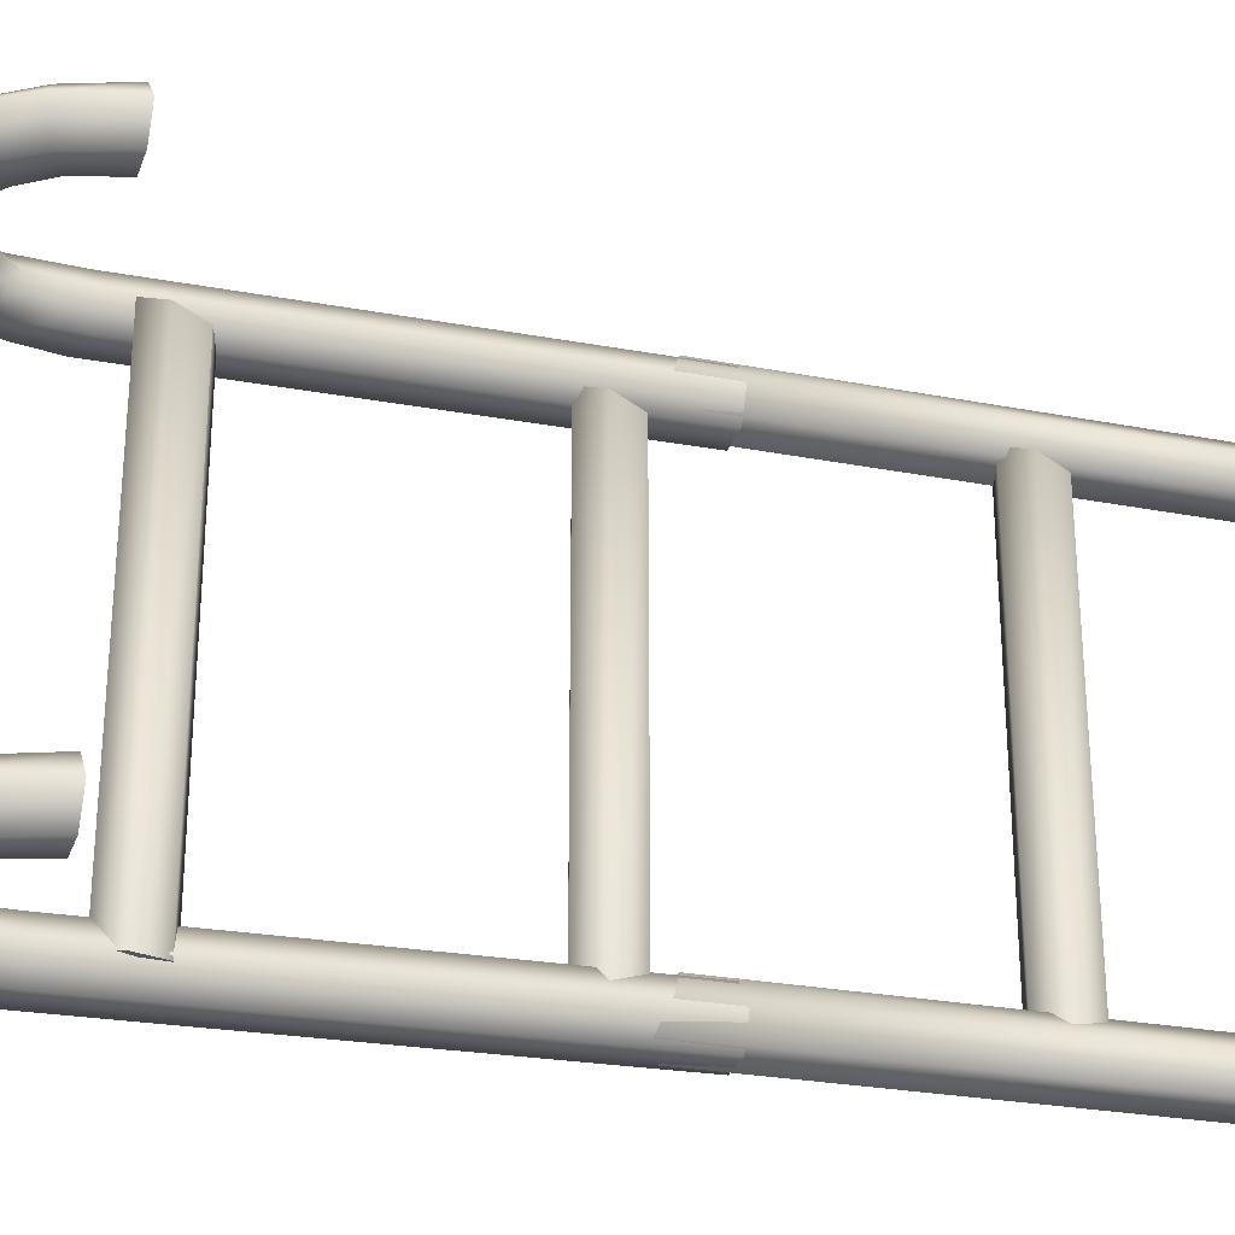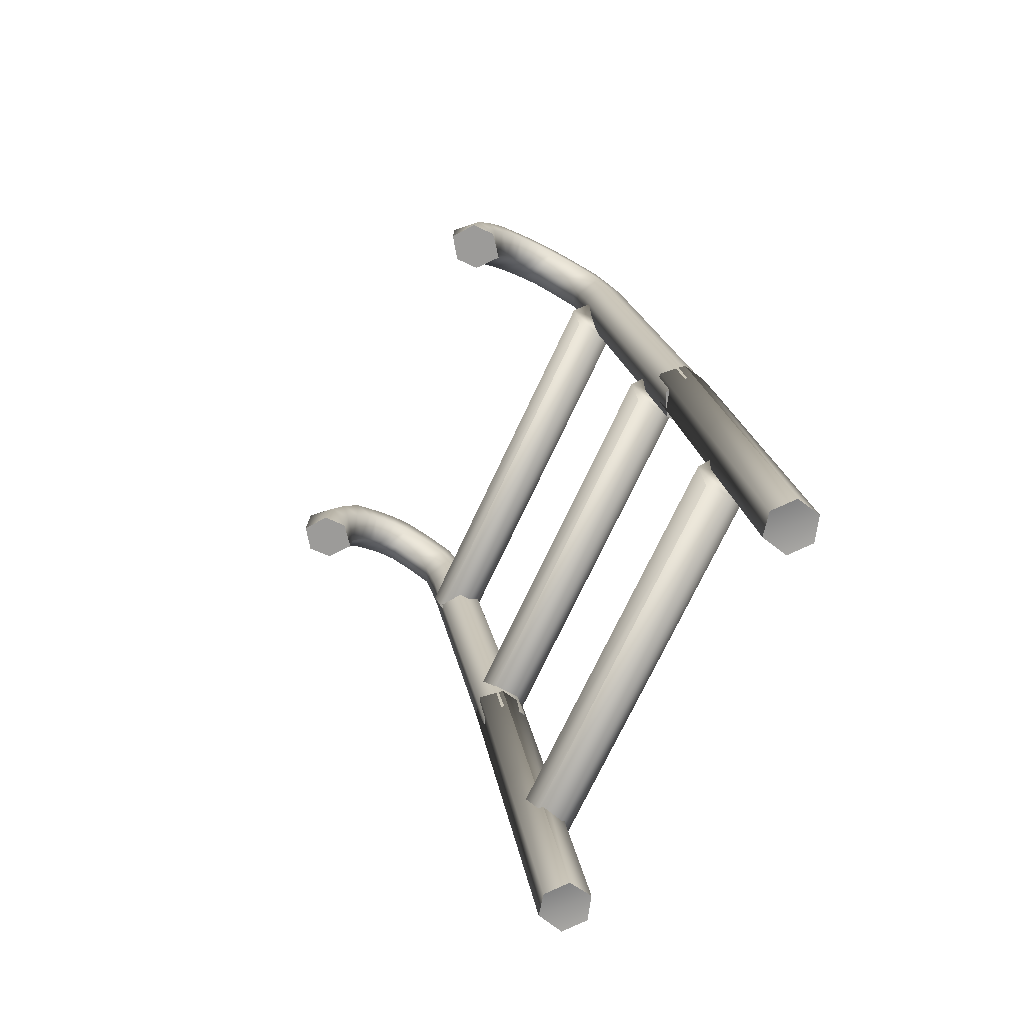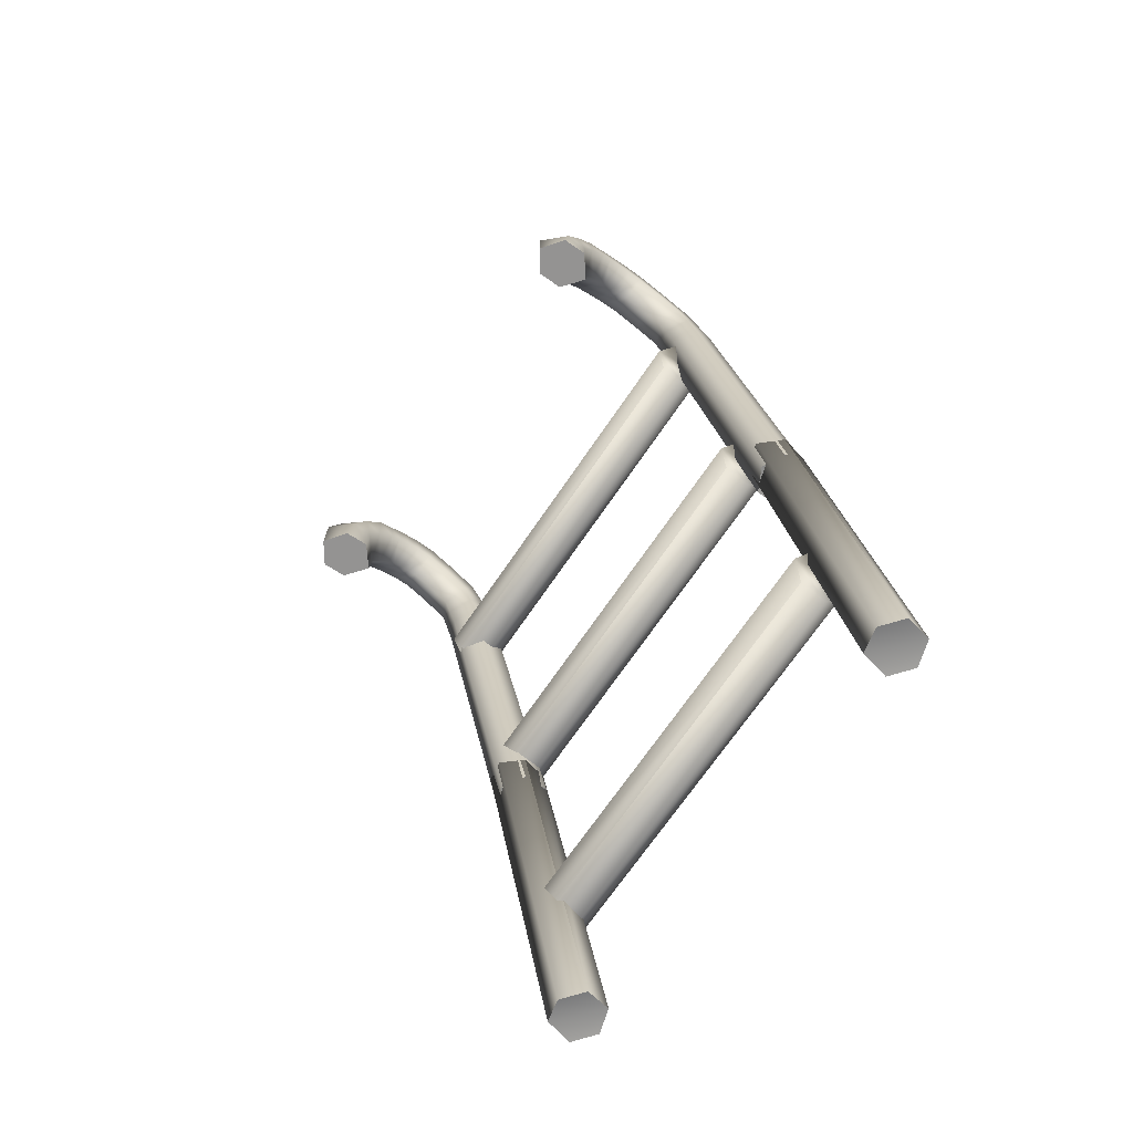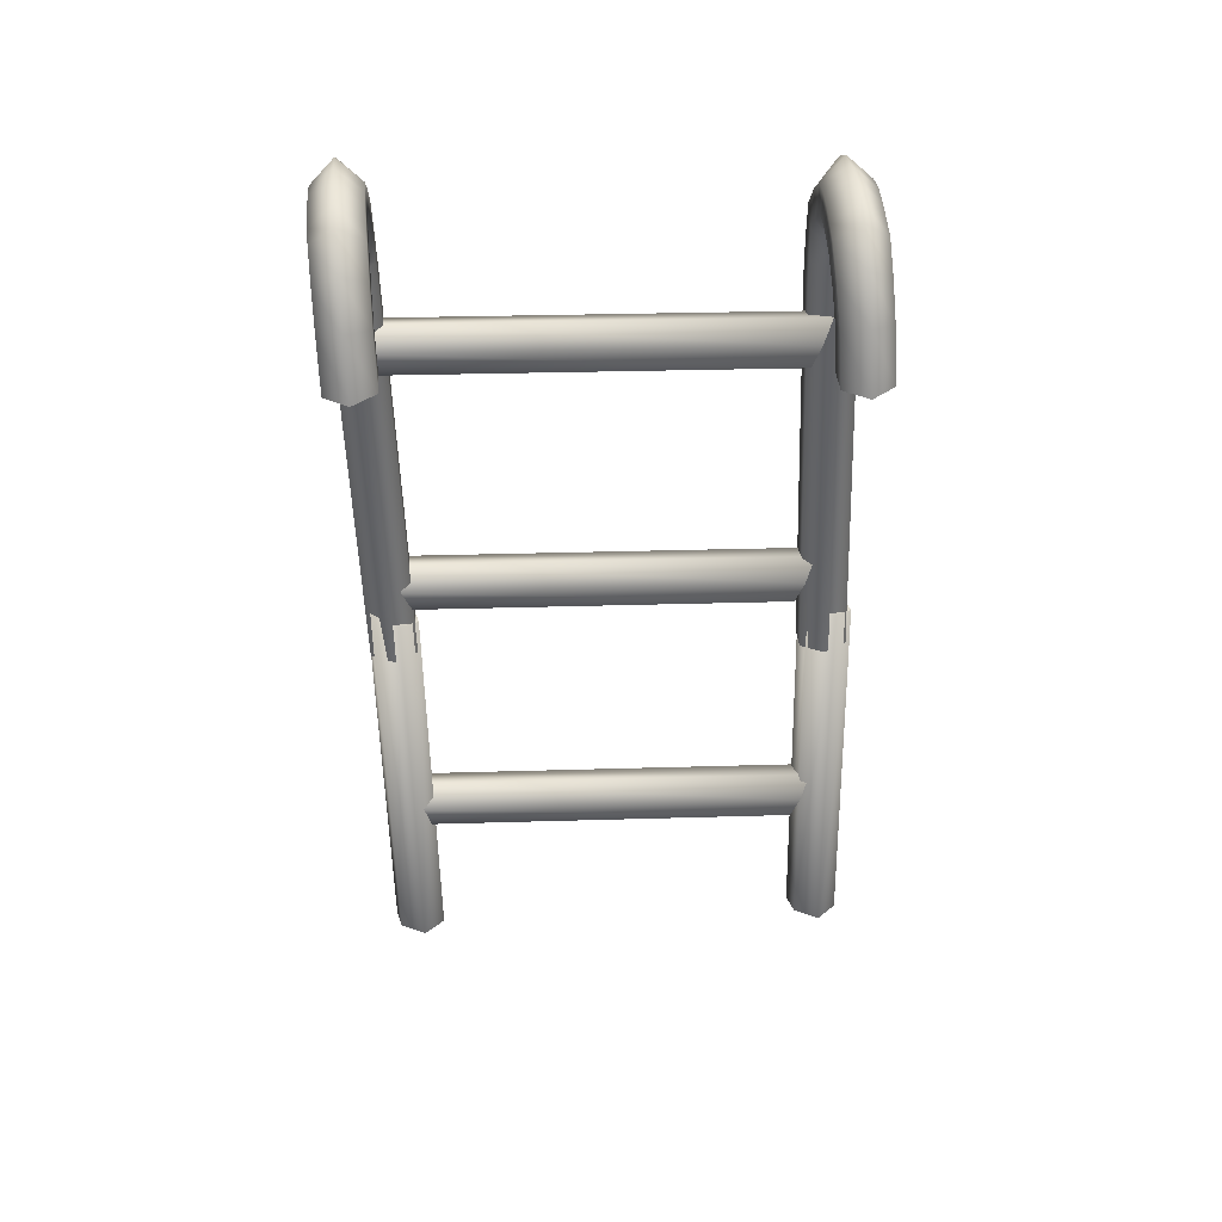
<metadata>
{"format":"obj","ext":"obj","renderer":"f3d","projection":"perspective","resolution":1024,"background":"white","views":[{"elev":-29.4,"azim":-98.5,"up":"+Z"},{"elev":-71.6,"azim":-24.9,"up":"+Y"},{"elev":-70.1,"azim":-34.2,"up":"+Y"},{"elev":27.6,"azim":-92.7,"up":"+Y"}]}
</metadata>
<code>
o weapon_010
v -0.5891 0.4413 -0.6608
v -0.6341 0.3826 -0.6766
v -0.6341 0.3826 0.4735
v -0.5891 0.4413 0.5045
v -0.6058 0.3142 0.4501
v -0.6058 0.3142 -0.6766
v -0.5157 0.4317 -0.6766
v -0.5157 0.4317 0.4735
v -0.4874 0.3633 -0.6766
v -0.4874 0.3633 0.4501
v -0.5324 0.3046 -0.6766
v -0.5324 0.3046 0.4446
v -0.6058 0.3142 -0.6766
v -0.6058 0.3142 0.4501
v -0.5157 0.4317 -0.6766
v -0.4874 0.3633 -0.6766
v -0.5324 0.3046 -0.6766
v -0.5891 0.4413 -0.6608
v -0.6341 0.3826 -0.6766
v -0.6058 0.3142 -0.6766
v -0.4738 0.2016 -0.6404
v -0.5093 0.1769 -0.7025
v -0.7088 1.309 -0.7485
v -0.676 1.348 -0.687
v -0.7776 1.273 -0.745
v -0.5821 0.1641 -0.6999
v -0.5058 0.1827 -0.5745
v -0.7053 1.314 -0.6205
v -0.5786 0.1699 -0.5719
v -0.7741 1.279 -0.617
v -0.6168 0.1607 -0.6346
v -0.8113 1.264 -0.6794
v -0.5821 0.1641 -0.6999
v -0.7776 1.273 -0.745
v -0.7127 1.458 -0.691
v -0.7444 1.403 -0.7518
v -0.7958 1.348 -0.7479
v -0.7958 1.348 -0.7479
v -0.8298 1.326 -0.6817
v -0.7923 1.354 -0.6199
v -0.7409 1.409 -0.6238
v -0.7593 1.549 -0.6939
v -0.7888 1.495 -0.7548
v -0.8517 1.627 -0.6948
v -0.8176 1.435 -0.7512
v -0.8731 1.554 -0.7551
v -0.8928 1.486 -0.7515
v -0.9511 1.659 -0.6936
v -0.9605 1.596 -0.7546
v -1.031 1.657 -0.6913
v -1.023 1.592 -0.7532
v -0.9645 1.519 -0.751
v -1.012 1.517 -0.7501
v -1.019 1.598 -0.6243
v -0.9569 1.602 -0.6266
v -1.008 1.523 -0.6212
v -0.961 1.525 -0.623
v -1.002 1.461 -0.6831
v -0.9738 1.46 -0.6839
v -1.012 1.517 -0.7501
v -0.8892 1.491 -0.6235
v -0.9075 1.427 -0.6842
v -0.814 1.441 -0.6232
v -0.7853 1.501 -0.6268
v -0.8696 1.56 -0.6271
v -0.8483 1.388 -0.6841
v -0.8176 1.435 -0.7512
v -0.8928 1.486 -0.7515
v -0.9645 1.519 -0.751
v -1.049 1.506 -0.749
v -1.03 1.456 -0.6822
v -1.087 1.486 -0.7475
v -1.06 1.437 -0.6805
v -1.045 1.512 -0.6192
v -1.084 1.492 -0.6167
v -1.069 1.581 -0.6216
v -1.12 1.554 -0.6186
v -1.1 1.641 -0.6887
v -1.158 1.615 -0.6859
v -1.116 1.469 -0.7464
v -1.079 1.42 -0.6792
v -1.162 1.404 -0.7413
v -1.111 1.374 -0.6762
v -1.113 1.475 -0.6147
v -1.158 1.41 -0.6114
v -1.162 1.531 -0.6158
v -1.212 1.449 -0.6117
v -1.21 1.576 -0.6826
v -1.272 1.487 -0.6769
v -1.194 1.326 -0.7359
v -1.14 1.308 -0.6724
v -1.2 1.215 -0.7307
v -1.146 1.227 -0.6686
v -1.19 1.331 -0.6079
v -1.196 1.221 -0.6027
v -1.251 1.353 -0.6072
v -1.269 1.208 -0.6001
v -1.315 1.363 -0.6701
v -1.318 1.197 -0.6624
v -1.255 1.347 -0.7352
v -1.273 1.203 -0.7281
v -1.194 1.326 -0.7359
v -1.2 1.215 -0.7307
v -1.216 1.443 -0.7416
v -1.166 1.525 -0.7476
v -1.116 1.469 -0.7464
v -1.162 1.404 -0.7413
v -1.123 1.548 -0.7494
v -1.073 1.575 -0.7515
v -1.049 1.506 -0.749
v -1.087 1.486 -0.7475
v -0.5058 0.1827 -0.5745
v -0.5786 0.1699 -0.5719
v -0.6168 0.1607 -0.6346
v -0.4738 0.2016 -0.6404
v -0.5093 0.1769 -0.7025
v -0.5821 0.1641 -0.6999
v -1.318 1.197 -0.6624
v -1.146 1.227 -0.6686
v -1.196 1.221 -0.6027
v -1.269 1.208 -0.6001
v -1.2 1.215 -0.7307
v -1.273 1.203 -0.7281
v -0.4307 0.1787 0.538
v -0.4661 0.154 0.4759
v -0.6656 1.286 0.4299
v -0.6328 1.325 0.4914
v -0.7344 1.25 0.4335
v -0.539 0.1412 0.4785
v -0.4626 0.1598 0.6039
v -0.6621 1.291 0.5579
v -0.5355 0.147 0.6065
v -0.7309 1.256 0.5615
v -0.5737 0.1378 0.5438
v -0.7682 1.241 0.499
v -0.539 0.1412 0.4785
v -0.7344 1.25 0.4335
v -0.6695 1.435 0.4874
v -0.7013 1.38 0.4266
v -0.7527 1.325 0.4305
v -0.7527 1.325 0.4305
v -0.7866 1.303 0.4967
v -0.7491 1.331 0.5585
v -0.6977 1.386 0.5546
v -0.7162 1.527 0.4846
v -0.7457 1.472 0.4237
v -0.8085 1.604 0.4836
v -0.7744 1.412 0.4272
v -0.8299 1.531 0.4233
v -0.8496 1.463 0.427
v -0.9079 1.636 0.4849
v -0.9173 1.573 0.4238
v -0.9875 1.634 0.4871
v -0.9798 1.569 0.4252
v -0.9214 1.496 0.4274
v -0.9686 1.494 0.4283
v -0.9762 1.575 0.5542
v -0.9138 1.579 0.5518
v -0.9651 1.5 0.5573
v -0.9178 1.502 0.5554
v -0.9587 1.438 0.4953
v -0.9307 1.437 0.4945
v -0.9686 1.494 0.4283
v -0.8461 1.469 0.555
v -0.8644 1.404 0.4942
v -0.7709 1.418 0.5552
v -0.7421 1.478 0.5517
v -0.8264 1.537 0.5513
v -0.8051 1.365 0.4944
v -0.7744 1.412 0.4272
v -0.8496 1.463 0.427
v -0.9214 1.496 0.4274
v -1.005 1.483 0.4294
v -0.987 1.433 0.4963
v -1.044 1.463 0.4309
v -1.017 1.414 0.4979
v -1.002 1.489 0.5593
v -1.041 1.469 0.5617
v -1.026 1.558 0.5568
v -1.076 1.531 0.5599
v -1.057 1.618 0.4898
v -1.115 1.592 0.4926
v -1.073 1.446 0.432
v -1.036 1.397 0.4993
v -1.119 1.381 0.4371
v -1.068 1.352 0.5022
v -1.069 1.452 0.5637
v -1.115 1.387 0.567
v -1.119 1.508 0.5626
v -1.169 1.426 0.5667
v -1.167 1.553 0.4958
v -1.229 1.464 0.5015
v -1.15 1.303 0.4425
v -1.097 1.286 0.506
v -1.157 1.192 0.4477
v -1.102 1.204 0.5099
v -1.147 1.309 0.5705
v -1.153 1.198 0.5757
v -1.208 1.33 0.5712
v -1.226 1.185 0.5783
v -1.271 1.341 0.5083
v -1.275 1.174 0.516
v -1.211 1.325 0.4432
v -1.23 1.18 0.4503
v -1.15 1.303 0.4425
v -1.157 1.192 0.4477
v -1.173 1.42 0.4368
v -1.123 1.502 0.4308
v -1.073 1.446 0.432
v -1.119 1.381 0.4371
v -1.08 1.525 0.4291
v -1.03 1.552 0.4269
v -1.005 1.483 0.4294
v -1.044 1.463 0.4309
v -0.4626 0.1598 0.6039
v -0.5355 0.147 0.6065
v -0.5737 0.1378 0.5438
v -0.4307 0.1787 0.538
v -0.4661 0.154 0.4759
v -0.539 0.1412 0.4785
v -1.275 1.174 0.516
v -1.102 1.204 0.5099
v -1.153 1.198 0.5757
v -1.226 1.185 0.5783
v -1.157 1.192 0.4477
v -1.23 1.18 0.4503
v -0.4585 -0.3268 -0.6297
v -0.5036 -0.3856 -0.6454
v -0.5036 -0.3856 0.5046
v -0.4585 -0.3268 0.5357
v -0.4752 -0.4539 0.4813
v -0.4752 -0.4539 -0.6454
v -0.3852 -0.3365 -0.6454
v -0.3852 -0.3365 0.5046
v -0.3568 -0.4048 -0.6454
v -0.3568 -0.4048 0.4813
v -0.4019 -0.4636 -0.6454
v -0.4019 -0.4636 0.4758
v -0.4752 -0.4539 -0.6454
v -0.4752 -0.4539 0.4813
v -0.3852 -0.3365 -0.6454
v -0.3568 -0.4048 -0.6454
v -0.4019 -0.4636 -0.6454
v -0.4585 -0.3268 -0.6297
v -0.5036 -0.3856 -0.6454
v -0.4752 -0.4539 -0.6454
v -0.7555 1.182 -0.6668
v -0.8005 1.123 -0.6825
v -0.8005 1.123 0.4675
v -0.7555 1.182 0.4986
v -0.7722 1.055 0.4442
v -0.7722 1.055 -0.6825
v -0.6821 1.172 -0.6825
v -0.6821 1.172 0.4675
v -0.6538 1.104 -0.6825
v -0.6538 1.104 0.4442
v -0.6988 1.045 -0.6825
v -0.6988 1.045 0.4387
v -0.7722 1.055 -0.6825
v -0.7722 1.055 0.4442
v -0.6821 1.172 -0.6825
v -0.6538 1.104 -0.6825
v -0.6988 1.045 -0.6825
v -0.7555 1.182 -0.6668
v -0.8005 1.123 -0.6825
v -0.7722 1.055 -0.6825
v -0.4307 -0.8376 -0.6634
v -0.45 -0.855 -0.5923
v -0.6375 0.2793 -0.6205
v -0.6208 0.3118 -0.692
v -0.5843 0.2658 -0.5657
v -0.4005 -0.8455 -0.5381
v -0.3569 -0.8418 -0.6794
v -0.5444 0.2925 -0.7076
v -0.3075 -0.8322 -0.6252
v -0.4912 0.279 -0.6528
v -0.3293 -0.8341 -0.5545
v -0.5121 0.2718 -0.582
v -0.4005 -0.8455 -0.5381
v -0.5843 0.2658 -0.5657
v -0.3569 -0.8418 -0.6794
v -0.3075 -0.8322 -0.6252
v -0.3293 -0.8341 -0.5545
v -0.4307 -0.8376 -0.6634
v -0.45 -0.855 -0.5923
v -0.4005 -0.8455 -0.5381
v -0.3847 -0.8544 0.5193
v -0.4039 -0.8718 0.5904
v -0.5915 0.2625 0.5622
v -0.5747 0.2949 0.4907
v -0.5382 0.249 0.617
v -0.3545 -0.8623 0.6446
v -0.3108 -0.8586 0.5033
v -0.4984 0.2757 0.4751
v -0.2614 -0.8491 0.5575
v -0.4452 0.2622 0.5299
v -0.2832 -0.8509 0.6282
v -0.4661 0.2549 0.6007
v -0.3545 -0.8623 0.6446
v -0.5382 0.249 0.617
v -0.3108 -0.8586 0.5033
v -0.2614 -0.8491 0.5575
v -0.2832 -0.8509 0.6282
v -0.3847 -0.8544 0.5193
v -0.4039 -0.8718 0.5904
v -0.3545 -0.8623 0.6446
f 1 2 3
f 1 3 4
f 2 5 3
f 2 6 5
f 7 1 4
f 7 4 8
f 9 7 8
f 9 8 10
f 11 9 10
f 11 10 12
f 13 11 12
f 13 12 14
f 15 16 17
f 15 17 18
f 17 19 18
f 17 20 19
f 3 5 14 12 10 8 4
f 21 22 23
f 21 23 24
f 22 25 23
f 22 26 25
f 27 21 24
f 27 24 28
f 29 27 28
f 29 28 30
f 31 29 30
f 31 30 32
f 33 31 32
f 33 32 34
f 23 35 24
f 23 36 35
f 25 36 23
f 25 37 36
f 32 38 34
f 30 39 32
f 32 39 38
f 30 40 39
f 28 40 30
f 24 35 41
f 24 41 28
f 28 41 40
f 36 42 35
f 36 43 42
f 37 43 36
f 43 44 42
f 37 45 43
f 43 46 44
f 45 46 43
f 45 47 46
f 46 48 44
f 47 49 46
f 46 49 48
f 49 50 48
f 49 51 50
f 47 52 49
f 52 51 49
f 52 53 51
f 48 50 54
f 48 54 55
f 44 48 55
f 55 54 56
f 55 56 57
f 57 56 58
f 57 58 59
f 59 58 60
f 61 57 59
f 61 59 62
f 63 61 62
f 41 63 40
f 35 64 41
f 64 61 63
f 35 42 64
f 41 64 63
f 42 44 65
f 44 55 65
f 65 57 61
f 64 65 61
f 65 55 57
f 42 65 64
f 63 62 66
f 40 63 66
f 40 66 39
f 39 66 67
f 39 67 38
f 66 62 68
f 66 68 67
f 62 69 68
f 62 59 69
f 59 60 69
f 58 70 60
f 58 71 70
f 56 71 58
f 71 72 70
f 71 73 72
f 54 74 56
f 74 73 71
f 56 74 71
f 74 75 73
f 50 76 54
f 54 76 74
f 76 75 74
f 76 77 75
f 50 78 76
f 78 77 76
f 51 78 50
f 78 79 77
f 73 80 72
f 73 81 80
f 75 81 73
f 81 82 80
f 81 83 82
f 84 83 81
f 77 84 75
f 75 84 81
f 84 85 83
f 79 86 77
f 86 85 84
f 77 86 84
f 86 87 85
f 88 87 86
f 79 88 86
f 88 89 87
f 83 90 82
f 85 91 83
f 83 91 90
f 91 92 90
f 91 93 92
f 85 94 91
f 94 93 91
f 87 94 85
f 94 95 93
f 89 96 87
f 96 95 94
f 87 96 94
f 96 97 95
f 89 98 96
f 98 97 96
f 98 99 97
f 100 99 98
f 100 101 99
f 102 101 100
f 102 103 101
f 104 100 98
f 104 98 89
f 105 89 88
f 105 104 89
f 106 104 105
f 107 100 104
f 107 102 100
f 106 107 104
f 108 88 79
f 108 105 88
f 109 79 78
f 53 109 51
f 51 109 78
f 109 108 79
f 110 108 109
f 53 110 109
f 111 105 108
f 111 106 105
f 110 111 108
f 112 113 114
f 112 114 115
f 114 116 115
f 114 117 116
f 118 119 120
f 118 120 121
f 118 122 119
f 118 123 122
f 124 125 126
f 124 126 127
f 125 128 126
f 125 129 128
f 130 124 127
f 130 127 131
f 132 130 131
f 132 131 133
f 134 132 133
f 134 133 135
f 136 134 135
f 136 135 137
f 126 138 127
f 126 139 138
f 128 139 126
f 128 140 139
f 135 141 137
f 133 142 135
f 135 142 141
f 133 143 142
f 131 143 133
f 127 138 144
f 127 144 131
f 131 144 143
f 139 145 138
f 139 146 145
f 140 146 139
f 146 147 145
f 140 148 146
f 146 149 147
f 148 149 146
f 148 150 149
f 149 151 147
f 150 152 149
f 149 152 151
f 152 153 151
f 152 154 153
f 150 155 152
f 155 154 152
f 155 156 154
f 151 153 157
f 151 157 158
f 147 151 158
f 158 157 159
f 158 159 160
f 160 159 161
f 160 161 162
f 162 161 163
f 164 160 162
f 164 162 165
f 166 164 165
f 144 166 143
f 138 167 144
f 167 164 166
f 138 145 167
f 144 167 166
f 145 147 168
f 147 158 168
f 168 160 164
f 167 168 164
f 168 158 160
f 145 168 167
f 166 165 169
f 143 166 169
f 143 169 142
f 142 169 170
f 142 170 141
f 169 165 171
f 169 171 170
f 165 172 171
f 165 162 172
f 162 163 172
f 161 173 163
f 161 174 173
f 159 174 161
f 174 175 173
f 174 176 175
f 157 177 159
f 177 176 174
f 159 177 174
f 177 178 176
f 153 179 157
f 157 179 177
f 179 178 177
f 179 180 178
f 153 181 179
f 181 180 179
f 154 181 153
f 181 182 180
f 176 183 175
f 176 184 183
f 178 184 176
f 184 185 183
f 184 186 185
f 187 186 184
f 180 187 178
f 178 187 184
f 187 188 186
f 182 189 180
f 189 188 187
f 180 189 187
f 189 190 188
f 191 190 189
f 182 191 189
f 191 192 190
f 186 193 185
f 188 194 186
f 186 194 193
f 194 195 193
f 194 196 195
f 188 197 194
f 197 196 194
f 190 197 188
f 197 198 196
f 192 199 190
f 199 198 197
f 190 199 197
f 199 200 198
f 192 201 199
f 201 200 199
f 201 202 200
f 203 202 201
f 203 204 202
f 205 204 203
f 205 206 204
f 207 203 201
f 207 201 192
f 208 192 191
f 208 207 192
f 209 207 208
f 210 203 207
f 210 205 203
f 209 210 207
f 211 191 182
f 211 208 191
f 212 182 181
f 156 212 154
f 154 212 181
f 212 211 182
f 213 211 212
f 156 213 212
f 214 208 211
f 214 209 208
f 213 214 211
f 215 216 217
f 215 217 218
f 217 219 218
f 217 220 219
f 221 222 223
f 221 223 224
f 221 225 222
f 221 226 225
f 227 228 229
f 227 229 230
f 228 231 229
f 228 232 231
f 233 227 230
f 233 230 234
f 235 233 234
f 235 234 236
f 237 235 236
f 237 236 238
f 239 237 238
f 239 238 240
f 241 242 243
f 241 243 244
f 243 245 244
f 243 246 245
f 229 231 240 238 236 234 230
f 247 248 249
f 247 249 250
f 248 251 249
f 248 252 251
f 253 247 250
f 253 250 254
f 255 253 254
f 255 254 256
f 257 255 256
f 257 256 258
f 259 257 258
f 259 258 260
f 261 262 263
f 261 263 264
f 263 265 264
f 263 266 265
f 249 251 260 258 256 254 250
f 267 268 269
f 267 269 270
f 268 271 269
f 268 272 271
f 273 267 270
f 273 270 274
f 275 273 274
f 275 274 276
f 277 275 276
f 277 276 278
f 279 277 278
f 279 278 280
f 281 282 283
f 281 283 284
f 283 285 284
f 283 286 285
f 269 271 280 278 276 274 270
f 287 288 289
f 287 289 290
f 288 291 289
f 288 292 291
f 293 287 290
f 293 290 294
f 295 293 294
f 295 294 296
f 297 295 296
f 297 296 298
f 299 297 298
f 299 298 300
f 301 302 303
f 301 303 304
f 303 305 304
f 303 306 305
f 289 291 300 298 296 294 290

</code>
